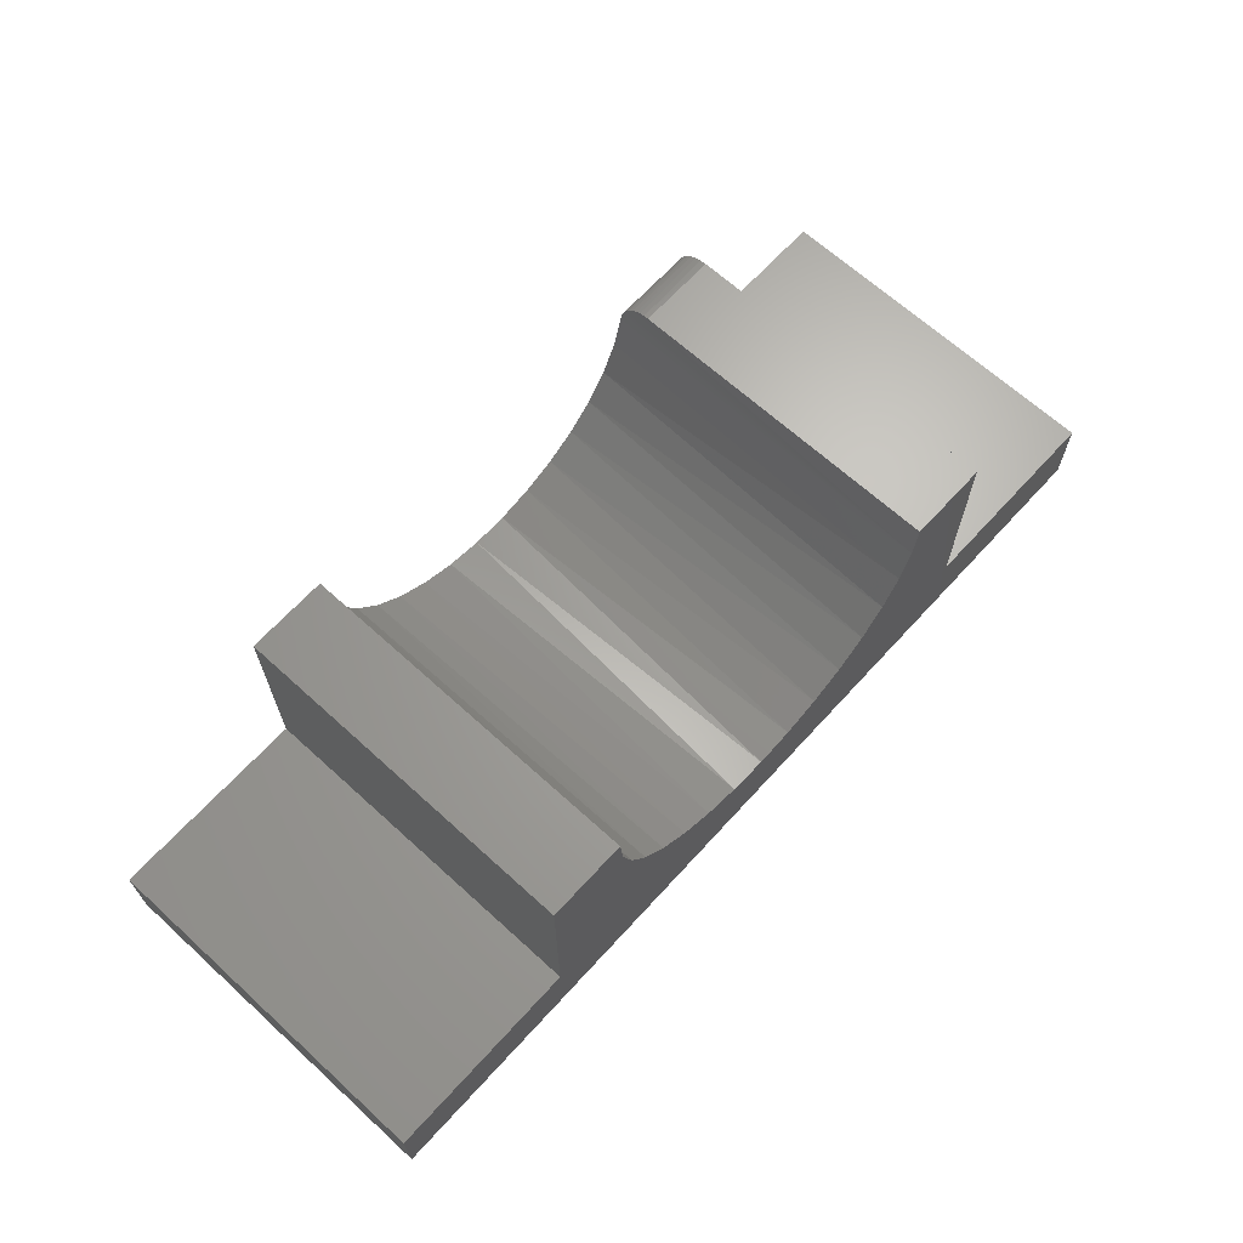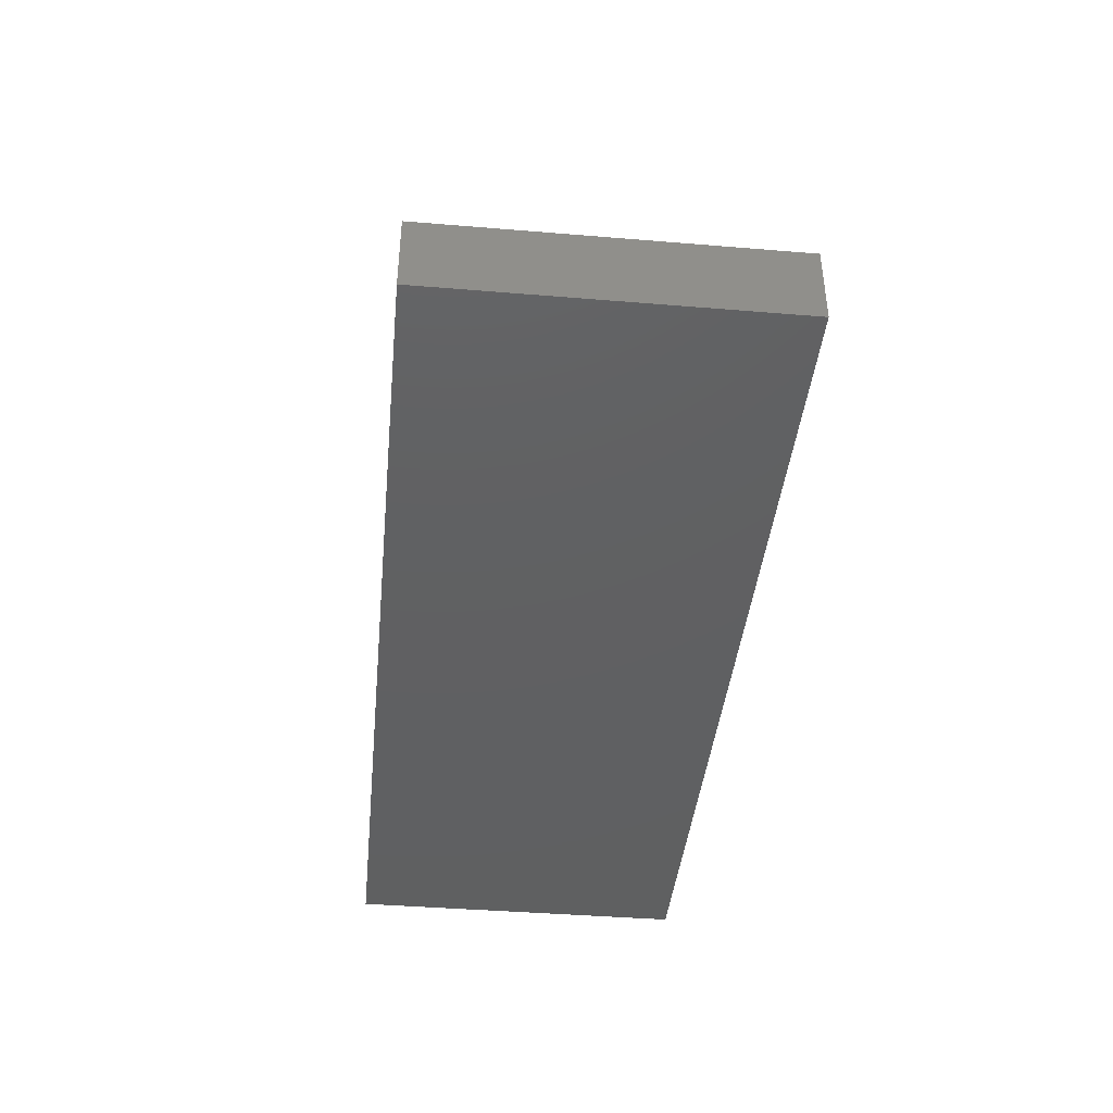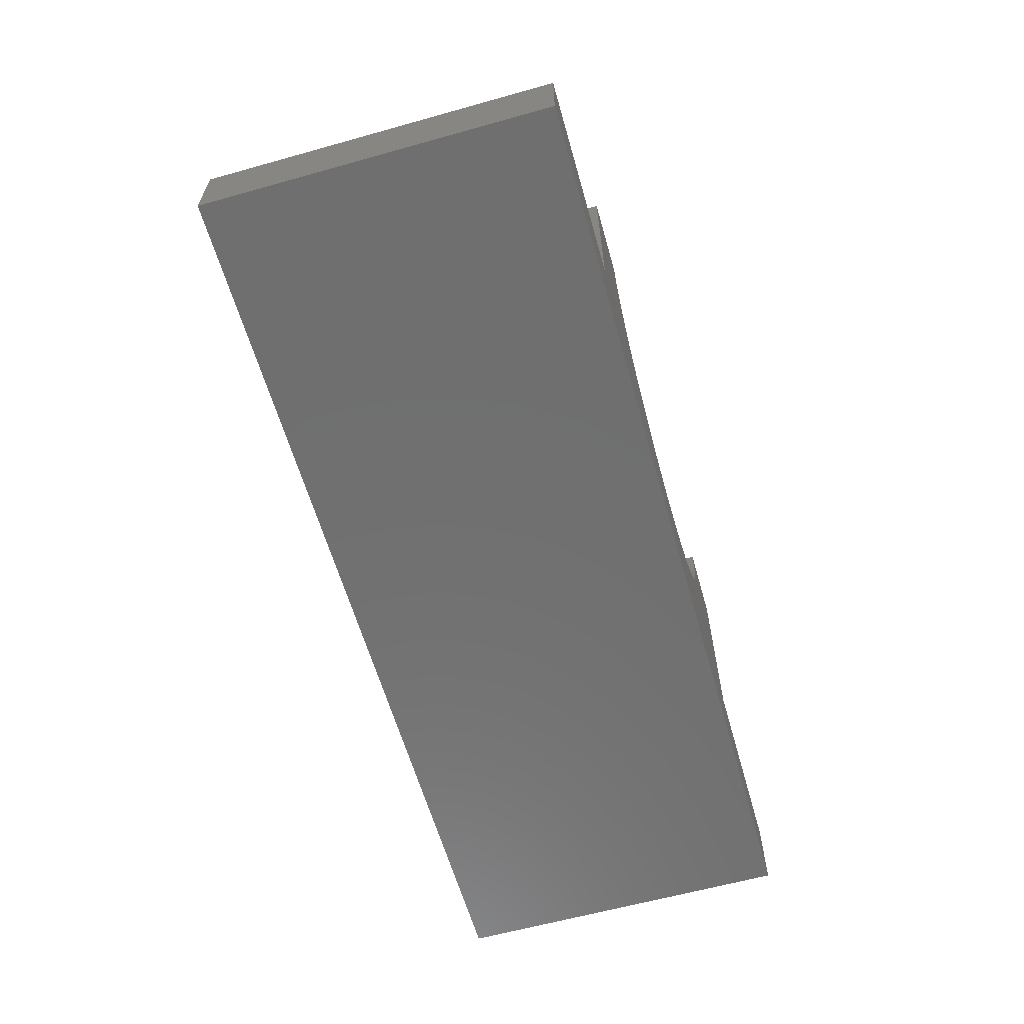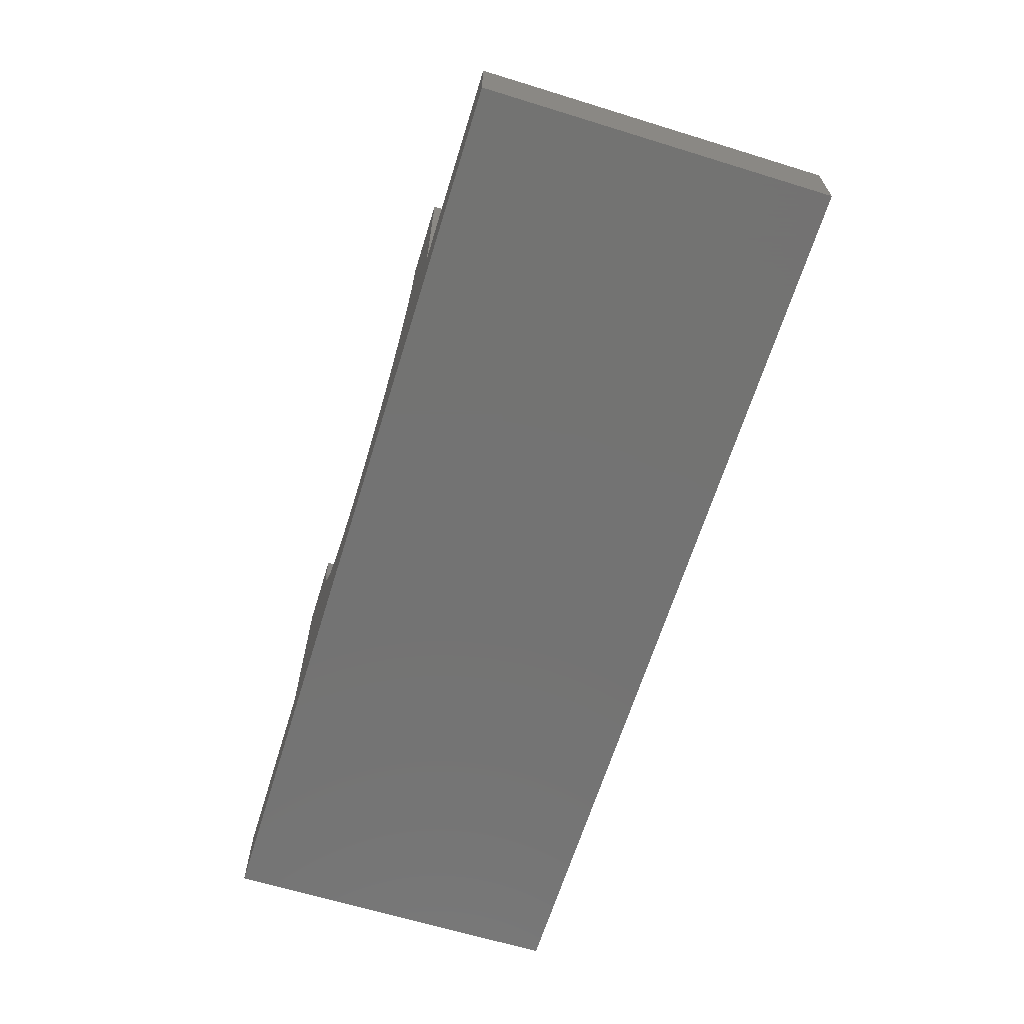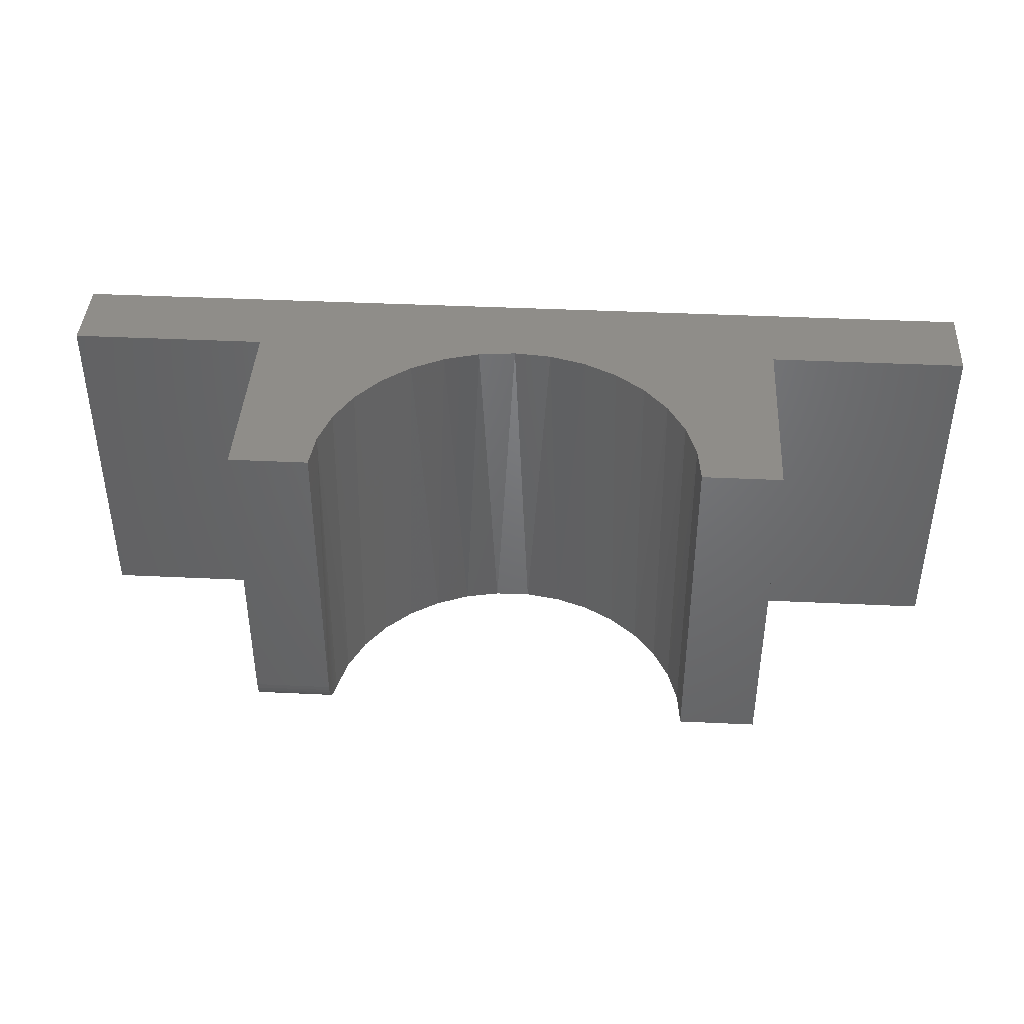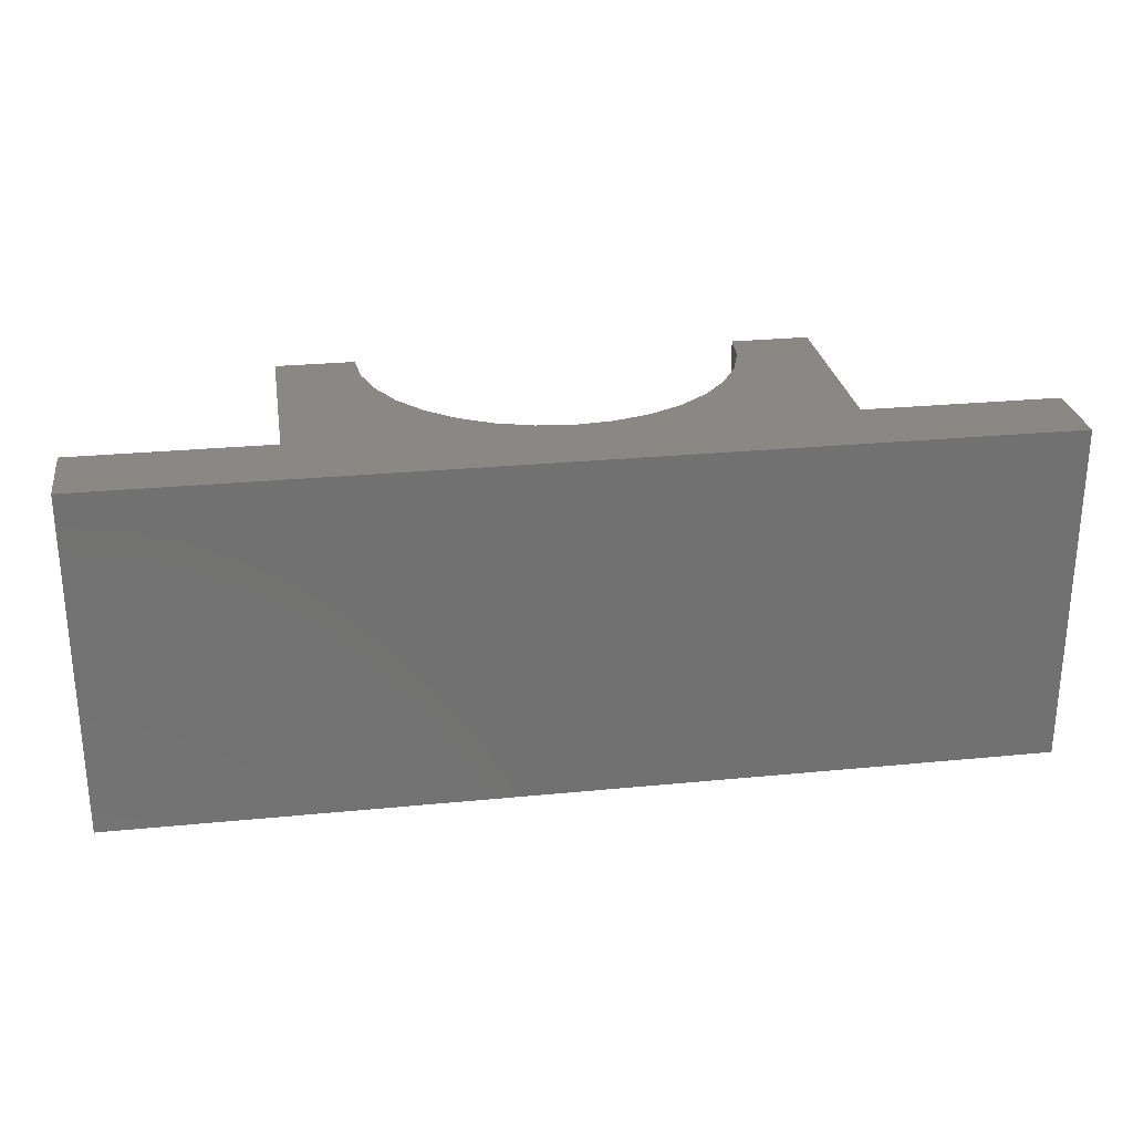
<metadata>
{"format":"stl","ext":"stl","renderer":"f3d","projection":"perspective","resolution":1024,"background":"white","views":[{"elev":66.5,"azim":132.4,"up":"+Z"},{"elev":-41.4,"azim":-95.7,"up":"+Z"},{"elev":-61.5,"azim":105.9,"up":"+Z"},{"elev":-65.1,"azim":-107.2,"up":"+Z"},{"elev":41.0,"azim":3.3,"up":"+Y"},{"elev":26.8,"azim":171.3,"up":"+Y"}]}
</metadata>
<code>
# stl→obj: 68 verts, 132 faces
v -0.003701 -0.3516 0.03273
v -0.003701 -0.3516 0.2317
v -0.08331 -0.3516 0.2317
v -0.08666 -0.3516 0.1958
v -0.09661 -0.3516 0.1611
v -0.1128 -0.3516 0.1289
v -0.1347 -0.3516 0.1002
v -0.1615 -0.3516 0.07606
v -0.1924 -0.3516 0.05731
v -0.2261 -0.3516 0.04459
v -0.2617 -0.3516 0.03834
v -0.551 -0.3516 0.03273
v -0.2978 -0.3516 0.03878
v -0.3331 -0.3516 0.0459
v -0.3666 -0.3516 0.05944
v -0.3969 -0.3516 0.07894
v -0.4232 -0.3516 0.1037
v -0.4443 -0.3516 0.1329
v -0.4598 -0.3516 0.1656
v -0.4688 -0.3516 0.2005
v -0.551 -0.3516 0.2005
v -0.75 -0.3516 -0.04688
v 0.1953 -0.3516 -0.04688
v 0.1953 -0.3516 0.03273
v -0.75 -0.3516 0.03273
v -0.551 -0.351 0.2066
v -0.551 -0.3492 0.2125
v -0.551 -0.3463 0.2179
v -0.551 -0.3424 0.2226
v -0.551 -0.3377 0.2265
v -0.551 -0.3323 0.2294
v -0.551 -0.3264 0.2311
v -0.551 -0.3203 0.2317
v -0.551 3.949e-17 0.2317
v -0.551 2.707e-17 0.03273
v -0.4714 -0.3203 0.2317
v -0.4714 6.172e-17 0.2317
v -0.09808 9.853e-17 0.1575
v -0.08703 1.02e-16 0.1939
v -0.116 9.445e-17 0.1239
v -0.1401 8.993e-17 0.09454
v -0.1695 8.516e-17 0.07041
v -0.2031 8.032e-17 0.05248
v -0.2395 7.558e-17 0.04143
v -0.2773 7.115e-17 0.03771
v -0.3152 6.718e-17 0.04143
v -0.3516 6.383e-17 0.05248
v -0.3851 6.122e-17 0.07041
v -0.4145 5.947e-17 0.09454
v -0.4387 5.862e-17 0.1239
v -0.4566 5.873e-17 0.1575
v -0.4714 -0.3252 0.2314
v -0.4714 -0.33 0.2302
v -0.4677 5.977e-17 0.1939
v -0.4714 -0.3346 0.2283
v -0.4713 -0.3388 0.2257
v -0.4712 -0.3425 0.2225
v -0.4709 -0.3457 0.2188
v -0.4706 -0.3482 0.2145
v -0.4702 -0.3501 0.21
v -0.4696 -0.3512 0.2052
v -0.08331 9.142e-17 0.2317
v -0.003701 8.783e-17 0.03273
v -0.003701 1.003e-16 0.2317
v -0.75 0 -0.04688
v -0.75 4.971e-18 0.03273
v 0.1953 1.099e-16 0.03273
v 0.1953 1.05e-16 -0.04688
f 1 2 3
f 1 3 4
f 1 4 5
f 1 5 6
f 1 6 7
f 1 7 8
f 1 8 9
f 1 9 10
f 1 10 11
f 1 11 12
f 12 11 13
f 12 13 14
f 12 14 15
f 12 15 16
f 12 16 17
f 12 17 18
f 12 18 19
f 12 19 20
f 12 20 21
f 22 23 24
f 22 24 1
f 22 1 12
f 22 12 25
f 21 26 27
f 12 21 27
f 12 27 28
f 12 28 29
f 12 29 30
f 12 30 31
f 12 31 32
f 12 32 33
f 12 33 34
f 12 34 35
f 36 37 33
f 33 37 34
f 38 5 39
f 6 5 38
f 40 6 38
f 7 6 40
f 41 7 40
f 8 7 41
f 42 8 41
f 9 8 42
f 43 9 42
f 10 9 43
f 44 10 43
f 11 10 44
f 45 11 44
f 13 11 45
f 46 13 45
f 14 13 46
f 47 14 46
f 47 15 14
f 15 47 48
f 48 16 15
f 16 48 49
f 49 17 16
f 17 49 50
f 50 18 17
f 18 50 51
f 51 19 18
f 52 53 36
f 54 37 36
f 54 36 53
f 54 53 55
f 54 55 56
f 54 56 57
f 54 57 58
f 54 58 59
f 54 59 60
f 54 60 61
f 54 61 20
f 54 20 19
f 54 19 51
f 5 4 39
f 39 4 3
f 39 3 62
f 21 61 26
f 21 20 61
f 33 52 36
f 33 32 52
f 53 52 32
f 32 31 53
f 55 53 31
f 31 30 55
f 55 30 56
f 56 30 29
f 59 58 28
f 28 27 59
f 60 59 27
f 27 26 60
f 60 26 61
f 28 58 29
f 29 58 57
f 29 57 56
f 63 35 45
f 63 45 44
f 63 44 43
f 63 43 42
f 63 42 41
f 63 41 40
f 63 40 38
f 63 38 39
f 63 39 62
f 63 62 64
f 65 66 35
f 65 35 63
f 65 63 67
f 65 67 68
f 35 34 37
f 35 37 54
f 35 54 51
f 35 51 50
f 35 50 49
f 35 49 48
f 35 48 47
f 35 47 46
f 35 46 45
f 66 65 25
f 25 65 22
f 12 35 25
f 25 35 66
f 2 64 3
f 3 64 62
f 63 64 1
f 1 64 2
f 24 67 1
f 1 67 63
f 68 67 23
f 23 67 24
f 22 65 23
f 23 65 68

</code>
